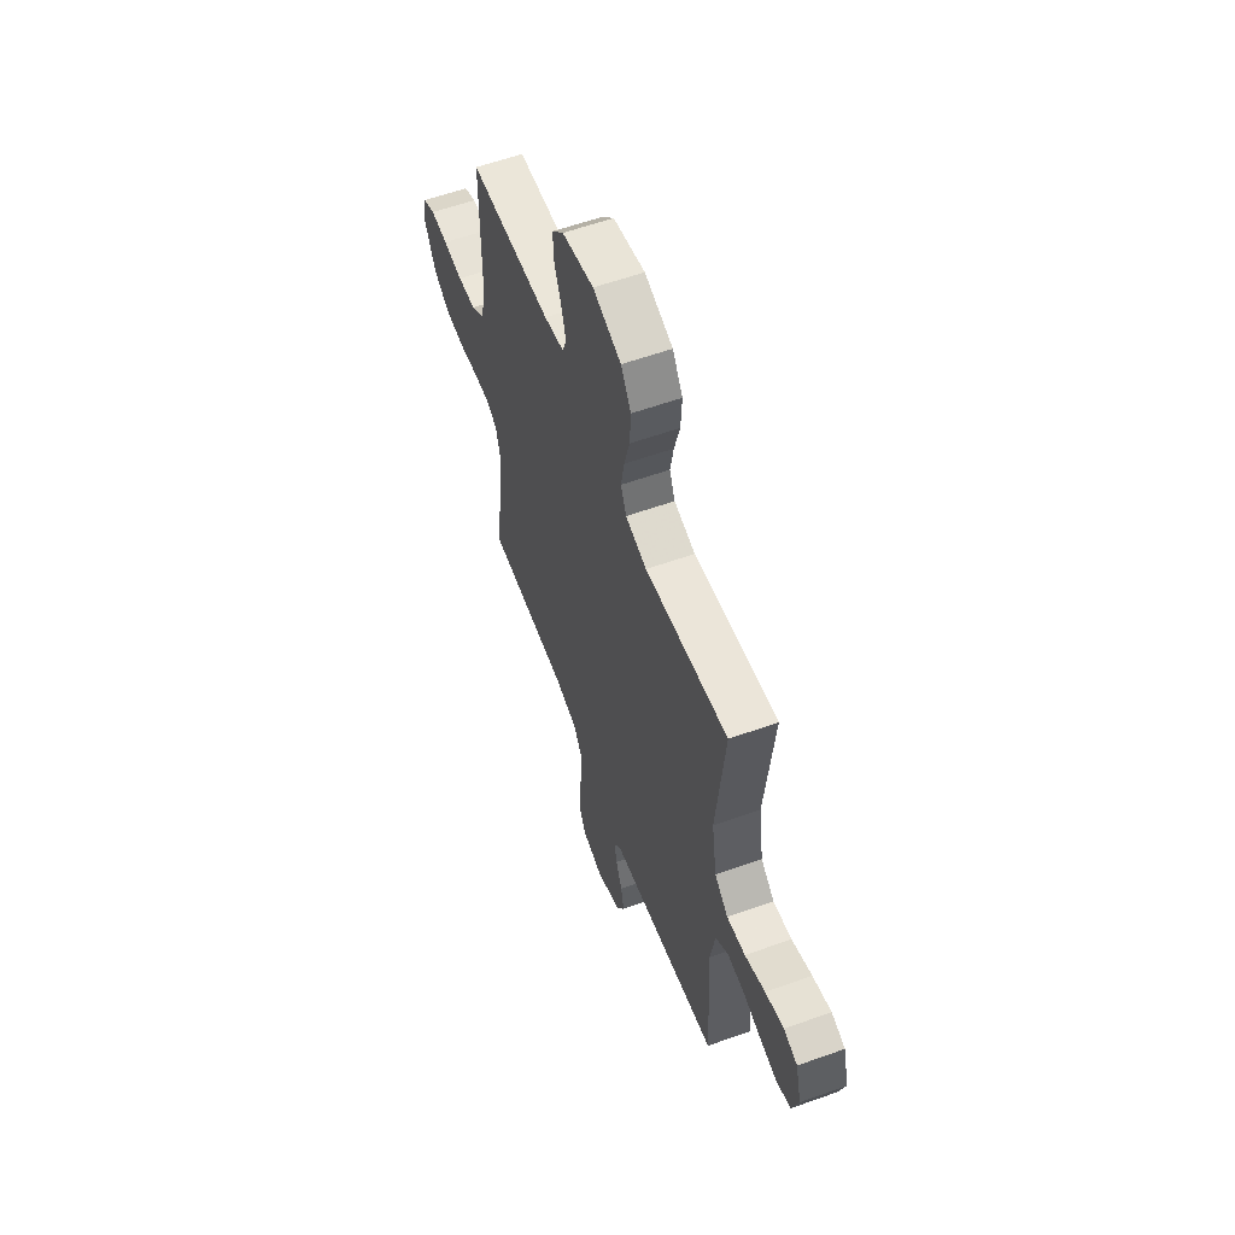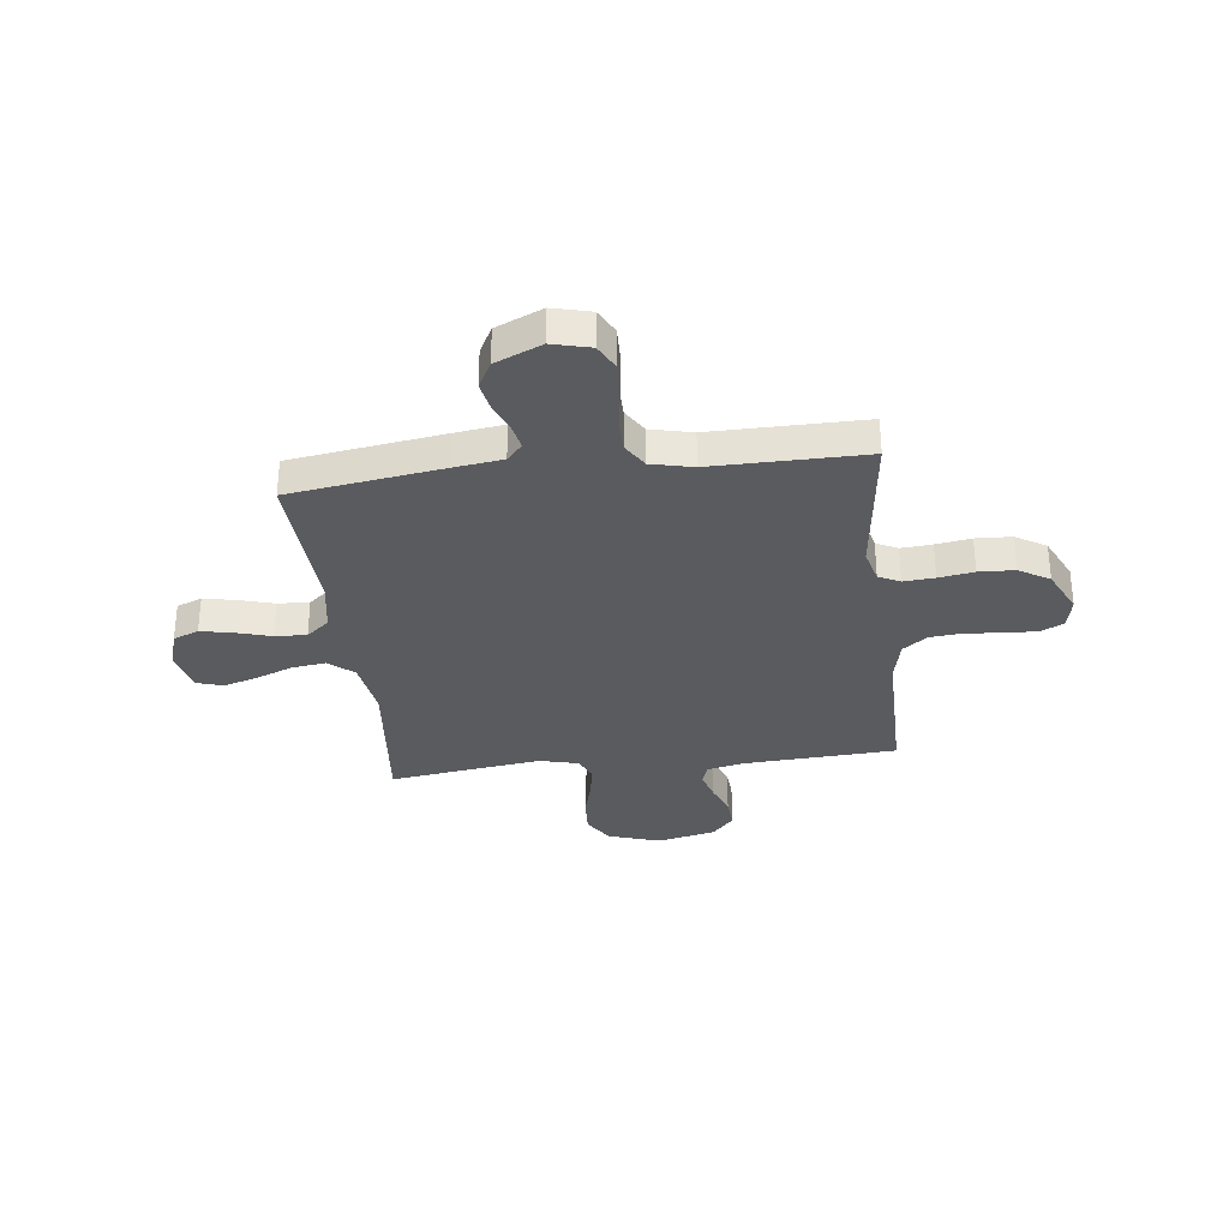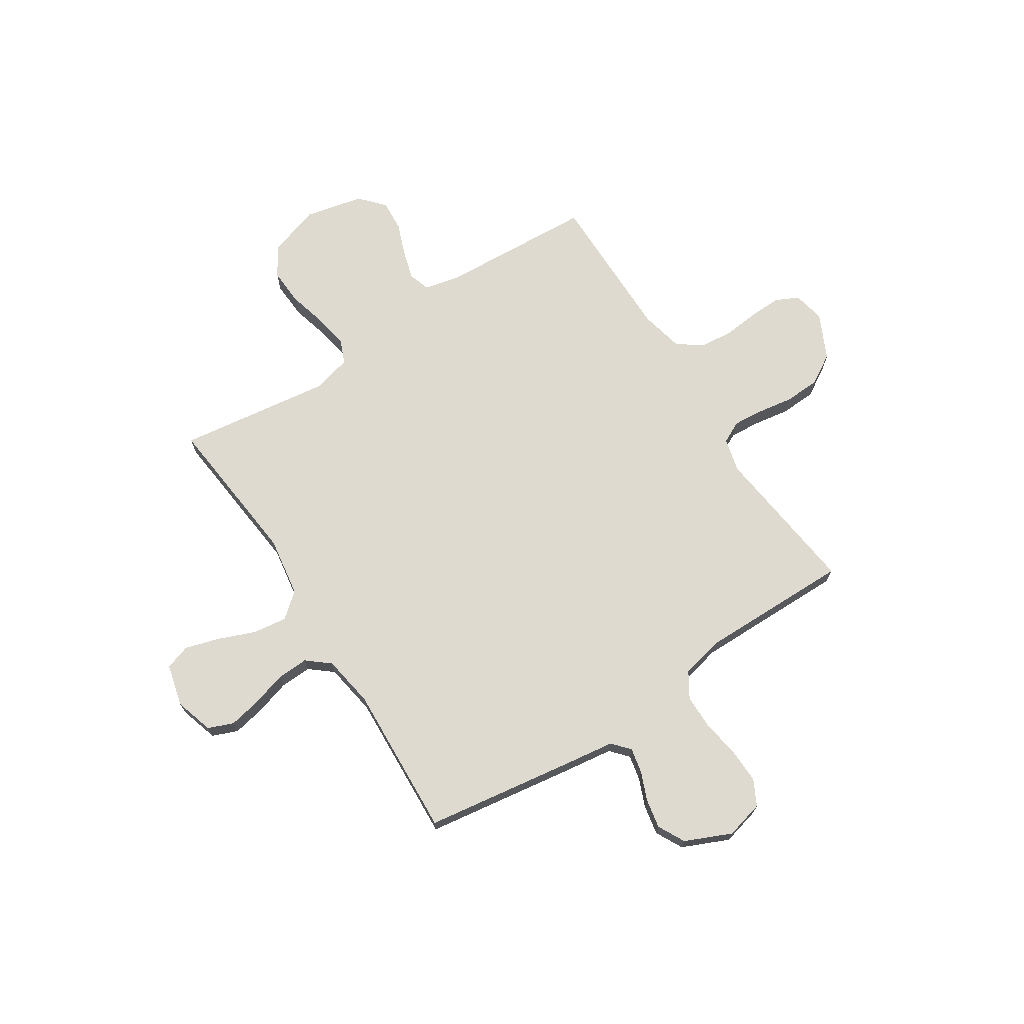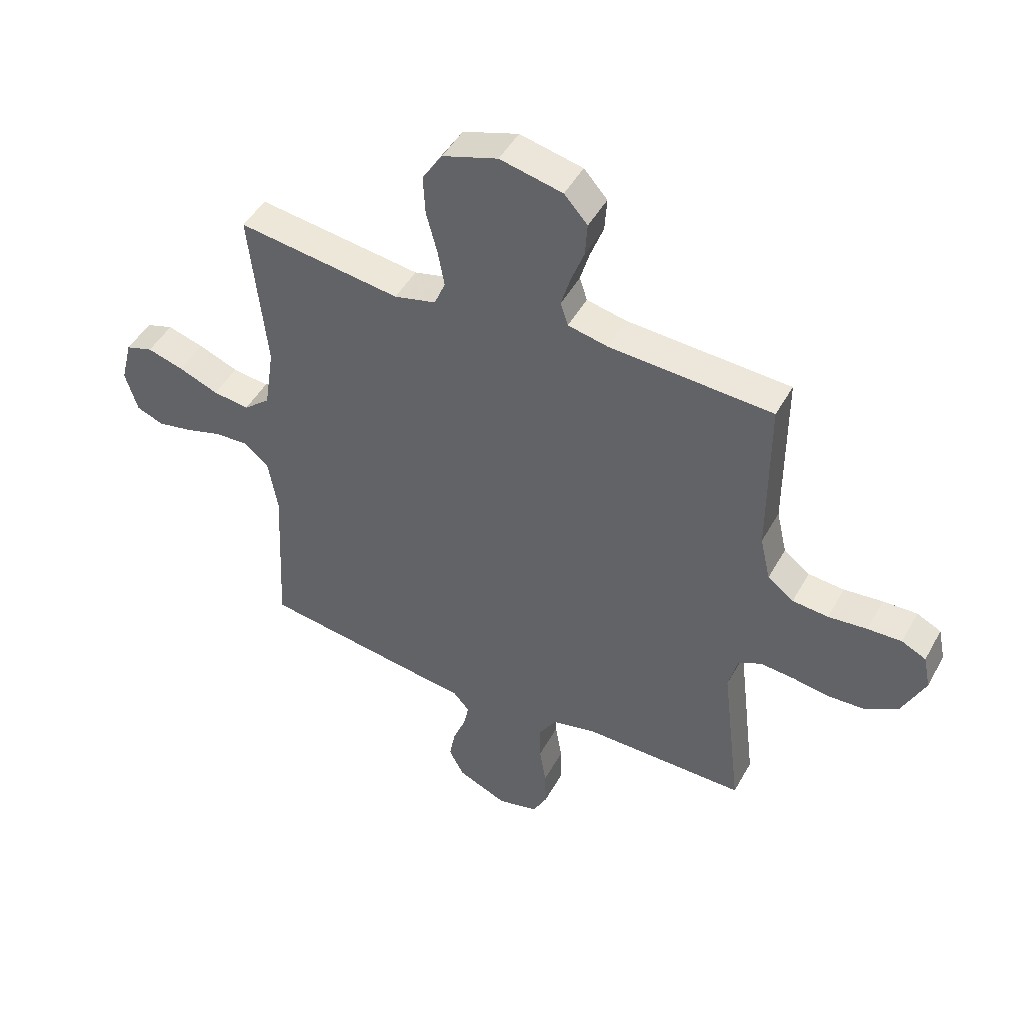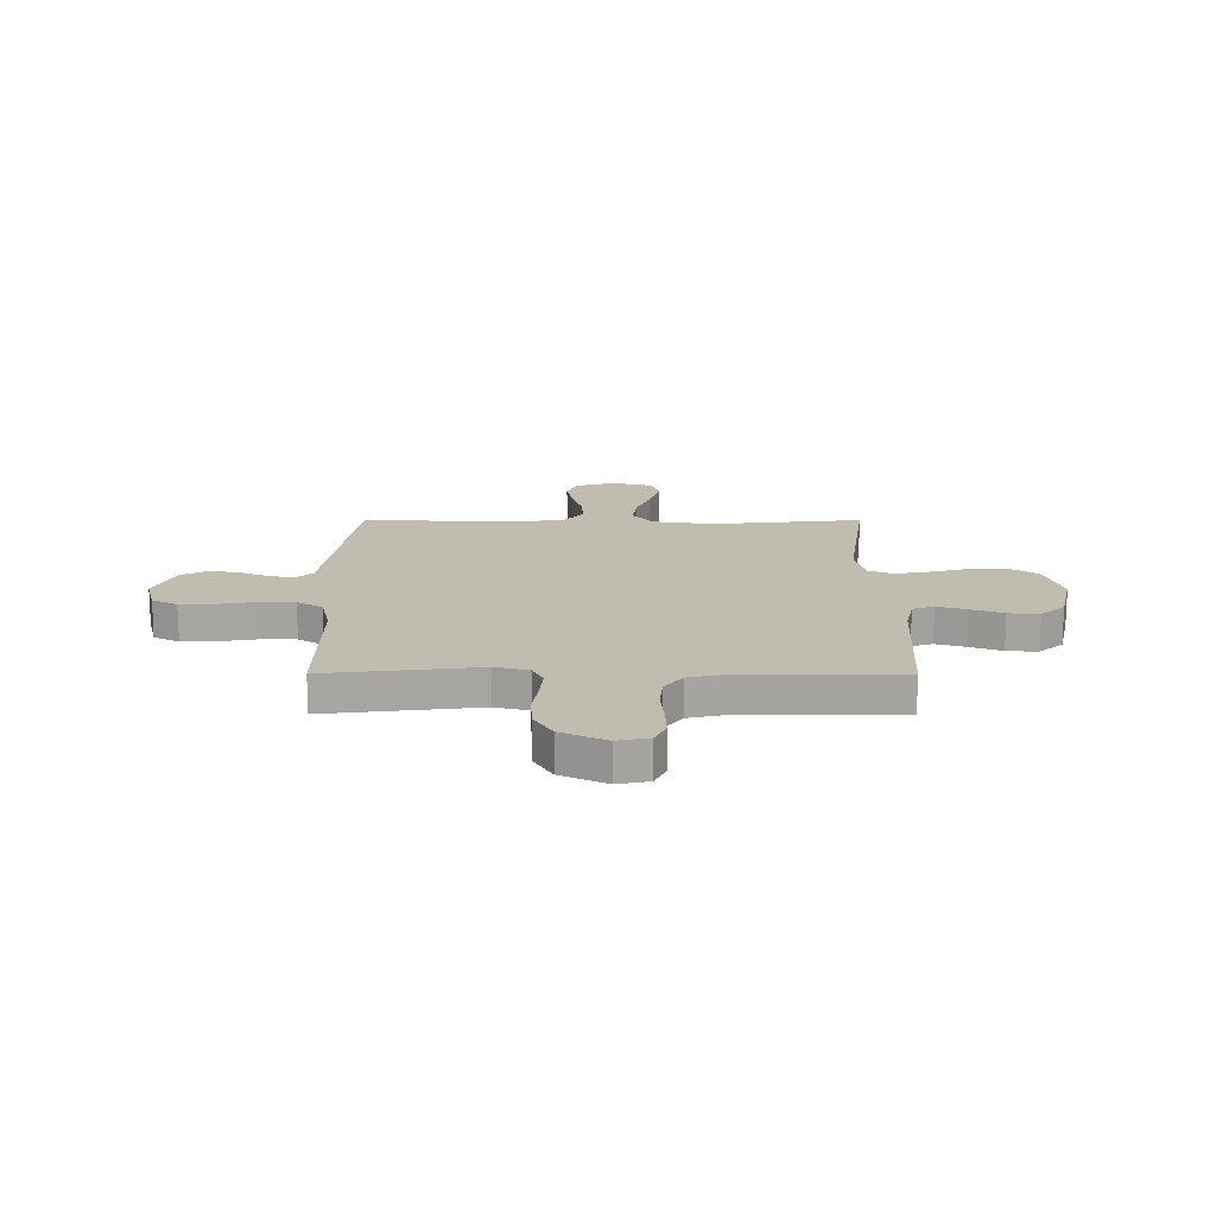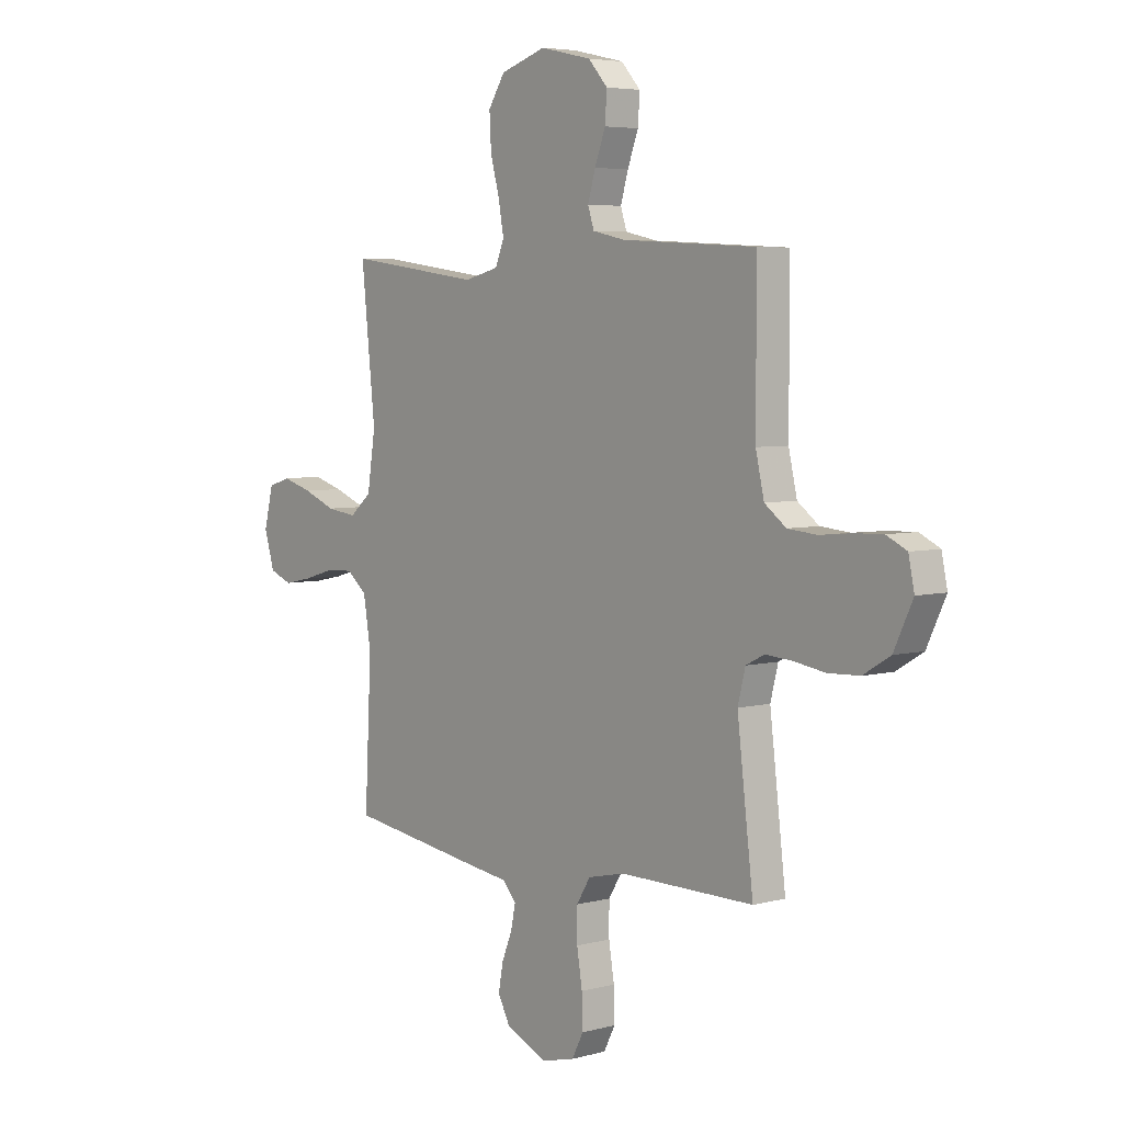
<metadata>
{"format":"obj","ext":"obj","renderer":"f3d","projection":"perspective","resolution":1024,"background":"white","views":[{"elev":59.0,"azim":69.8,"up":"+Z"},{"elev":-32.0,"azim":-173.2,"up":"+Y"},{"elev":70.7,"azim":147.2,"up":"+Y"},{"elev":46.9,"azim":-152.3,"up":"+Z"},{"elev":16.6,"azim":-89.9,"up":"+Y"},{"elev":5.0,"azim":-130.2,"up":"+Z"}]}
</metadata>
<code>
v -0.5 0.07 -0.5
v -0.464 0.07 -0.2
v -0.481 0.07 -0.133
v -0.523 0.07 -0.112
v -0.584 0.07 -0.117
v -0.653 0.07 -0.128
v -0.723 0.07 -0.125
v -0.783 0.07 -0.089
v -0.825 0.07 0
v -0.812 0.07 0.062
v -0.767 0.07 0.084
v -0.704 0.07 0.082
v -0.633 0.07 0.075
v -0.567 0.07 0.081
v -0.519 0.07 0.117
v -0.5 0.07 0.2
v -0.5 0.07 0.5
v -0.2 0.07 0.517
v -0.127 0.07 0.533
v -0.113 0.07 0.575
v -0.13 0.07 0.633
v -0.154 0.07 0.697
v -0.158 0.07 0.758
v -0.115 0.07 0.806
v 0 0.07 0.832
v 0.102 0.07 0.799
v 0.139 0.07 0.741
v 0.135 0.07 0.668
v 0.115 0.07 0.593
v 0.103 0.07 0.526
v 0.123 0.07 0.478
v 0.2 0.07 0.459
v 0.5 0.07 0.5
v 0.469 0.07 0.2
v 0.487 0.07 0.082
v 0.536 0.07 0.041
v 0.603 0.07 0.05
v 0.676 0.07 0.079
v 0.743 0.07 0.099
v 0.793 0.07 0.083
v 0.814 0.07 0
v 0.791 0.07 -0.076
v 0.741 0.07 -0.096
v 0.677 0.07 -0.083
v 0.609 0.07 -0.063
v 0.547 0.07 -0.06
v 0.502 0.07 -0.097
v 0.485 0.07 -0.2
v 0.5 0.07 -0.5
v 0.2 0.07 -0.544
v 0.105 0.07 -0.557
v 0.075 0.07 -0.591
v 0.085 0.07 -0.64
v 0.108 0.07 -0.697
v 0.119 0.07 -0.755
v 0.091 0.07 -0.808
v 0 0.07 -0.848
v -0.075 0.07 -0.829
v -0.101 0.07 -0.779
v -0.099 0.07 -0.71
v -0.087 0.07 -0.636
v -0.087 0.07 -0.567
v -0.118 0.07 -0.517
v -0.2 0.07 -0.498
v -0.5 0 -0.5
v -0.464 0 -0.2
v -0.481 0 -0.133
v -0.523 0 -0.112
v -0.584 0 -0.117
v -0.653 0 -0.128
v -0.723 0 -0.125
v -0.783 0 -0.089
v -0.825 0 0
v -0.812 0 0.062
v -0.767 0 0.084
v -0.704 0 0.082
v -0.633 0 0.075
v -0.567 0 0.081
v -0.519 0 0.117
v -0.5 0 0.2
v -0.5 0 0.5
v -0.2 0 0.517
v -0.127 0 0.533
v -0.113 0 0.575
v -0.13 0 0.633
v -0.154 0 0.697
v -0.158 0 0.758
v -0.115 0 0.806
v 0 0 0.832
v 0.102 0 0.799
v 0.139 0 0.741
v 0.135 0 0.668
v 0.115 0 0.593
v 0.103 0 0.526
v 0.123 0 0.478
v 0.2 0 0.459
v 0.5 0 0.5
v 0.469 0 0.2
v 0.487 0 0.082
v 0.536 0 0.041
v 0.603 0 0.05
v 0.676 0 0.079
v 0.743 0 0.099
v 0.793 0 0.083
v 0.814 0 0
v 0.791 0 -0.076
v 0.741 0 -0.096
v 0.677 0 -0.083
v 0.609 0 -0.063
v 0.547 0 -0.06
v 0.502 0 -0.097
v 0.485 0 -0.2
v 0.5 0 -0.5
v 0.2 0 -0.544
v 0.105 0 -0.557
v 0.075 0 -0.591
v 0.085 0 -0.64
v 0.108 0 -0.697
v 0.119 0 -0.755
v 0.091 0 -0.808
v 0 0 -0.848
v -0.075 0 -0.829
v -0.101 0 -0.779
v -0.099 0 -0.71
v -0.087 0 -0.636
v -0.087 0 -0.567
v -0.118 0 -0.517
v -0.2 0 -0.498
f 58 59 60 61
f 58 61 62
f 57 58 62
f 56 57 62
f 53 54 55 56
f 52 53 56 62
f 51 52 62 63
f 48 49 50 51
f 47 48 51 63
f 42 43 44 45
f 40 41 42 45
f 40 45 46
f 37 38 39 40
f 37 40 46
f 36 37 46 47
f 32 33 34
f 31 32 34 35
f 26 27 28 29
f 26 29 30
f 25 26 30
f 24 25 30
f 21 22 23 24
f 20 21 24 30
f 19 20 30 31
f 16 17 18
f 15 16 18 19
f 10 11 12 13
f 8 9 10 13
f 8 13 14
f 5 6 7 8
f 4 5 8 14
f 3 4 14 15
f 64 1 2
f 35 36 47 63
f 31 35 63 64
f 15 19 31 64
f 2 3 15 64
f 125 124 123 122
f 126 125 122
f 126 122 121
f 126 121 120
f 120 119 118 117
f 126 120 117 116
f 127 126 116 115
f 115 114 113 112
f 127 115 112 111
f 109 108 107 106
f 109 106 105 104
f 110 109 104
f 104 103 102 101
f 110 104 101
f 111 110 101 100
f 98 97 96
f 99 98 96 95
f 93 92 91 90
f 94 93 90
f 94 90 89
f 94 89 88
f 88 87 86 85
f 94 88 85 84
f 95 94 84 83
f 82 81 80
f 83 82 80 79
f 77 76 75 74
f 77 74 73 72
f 78 77 72
f 72 71 70 69
f 78 72 69 68
f 79 78 68 67
f 66 65 128
f 127 111 100 99
f 128 127 99 95
f 128 95 83 79
f 128 79 67 66
f 1 65 66 2
f 2 66 67 3
f 3 67 68 4
f 4 68 69 5
f 5 69 70 6
f 6 70 71 7
f 7 71 72 8
f 8 72 73 9
f 9 73 74 10
f 10 74 75 11
f 11 75 76 12
f 12 76 77 13
f 13 77 78 14
f 14 78 79 15
f 15 79 80 16
f 16 80 81 17
f 17 81 82 18
f 18 82 83 19
f 19 83 84 20
f 20 84 85 21
f 21 85 86 22
f 22 86 87 23
f 23 87 88 24
f 24 88 89 25
f 25 89 90 26
f 26 90 91 27
f 27 91 92 28
f 28 92 93 29
f 29 93 94 30
f 30 94 95 31
f 31 95 96 32
f 32 96 97 33
f 33 97 98 34
f 34 98 99 35
f 35 99 100 36
f 36 100 101 37
f 37 101 102 38
f 38 102 103 39
f 39 103 104 40
f 40 104 105 41
f 41 105 106 42
f 42 106 107 43
f 43 107 108 44
f 44 108 109 45
f 45 109 110 46
f 46 110 111 47
f 47 111 112 48
f 48 112 113 49
f 49 113 114 50
f 50 114 115 51
f 51 115 116 52
f 52 116 117 53
f 53 117 118 54
f 54 118 119 55
f 55 119 120 56
f 56 120 121 57
f 57 121 122 58
f 58 122 123 59
f 59 123 124 60
f 60 124 125 61
f 61 125 126 62
f 62 126 127 63
f 63 127 128 64
f 64 128 65 1

</code>
